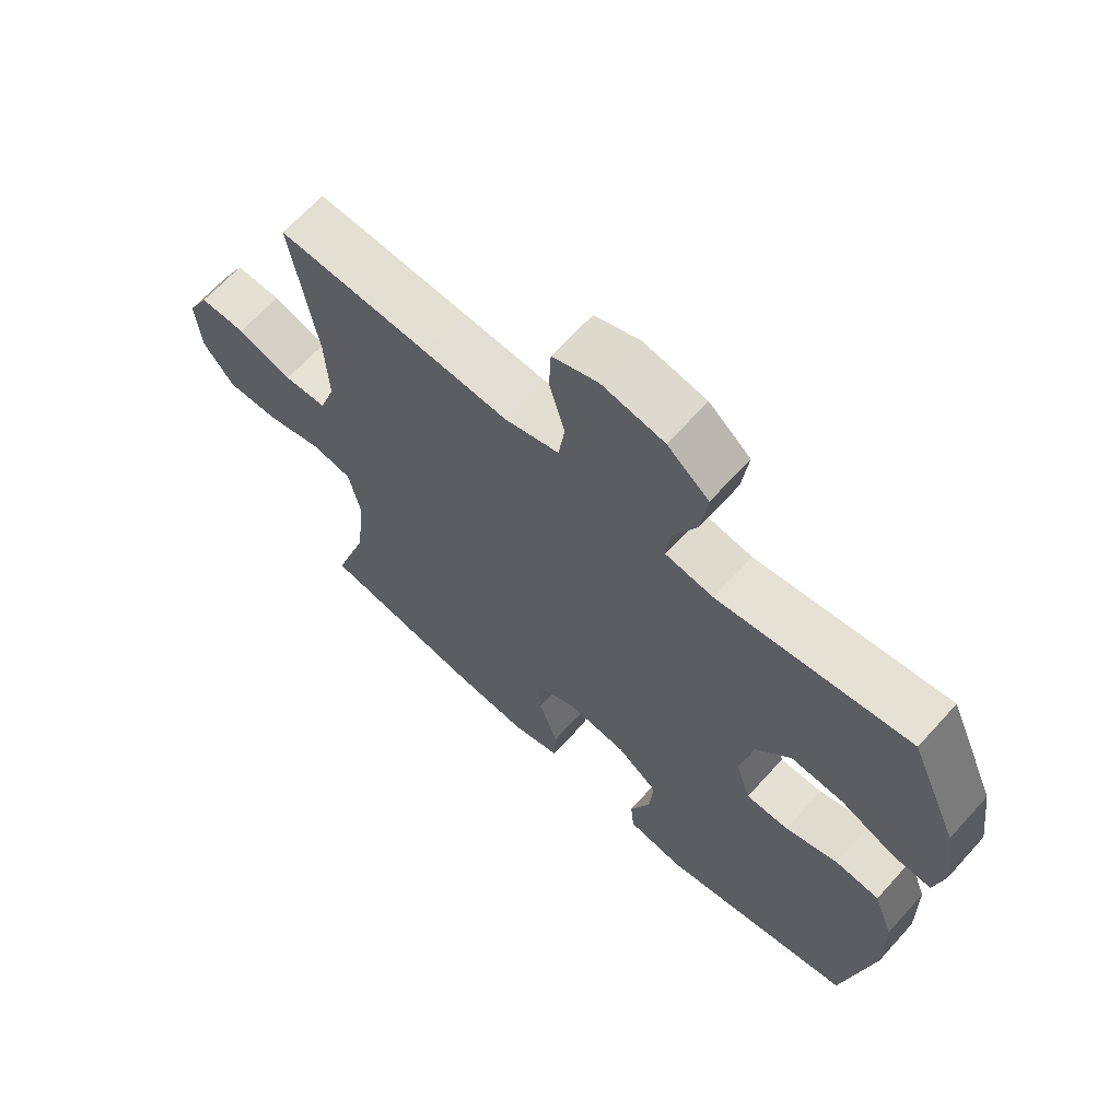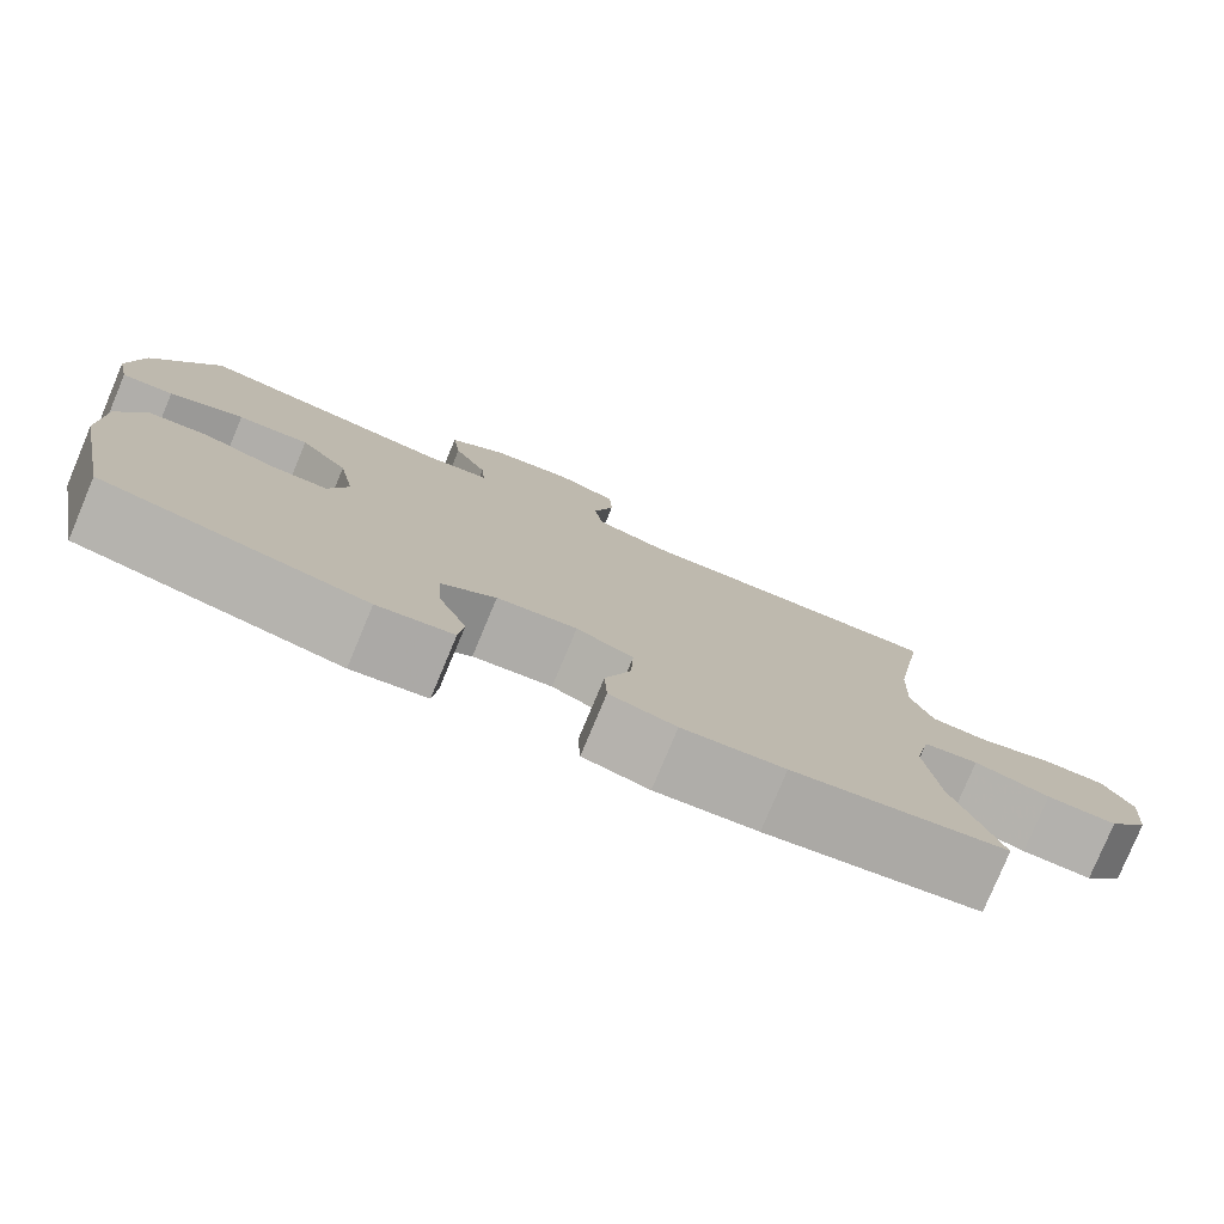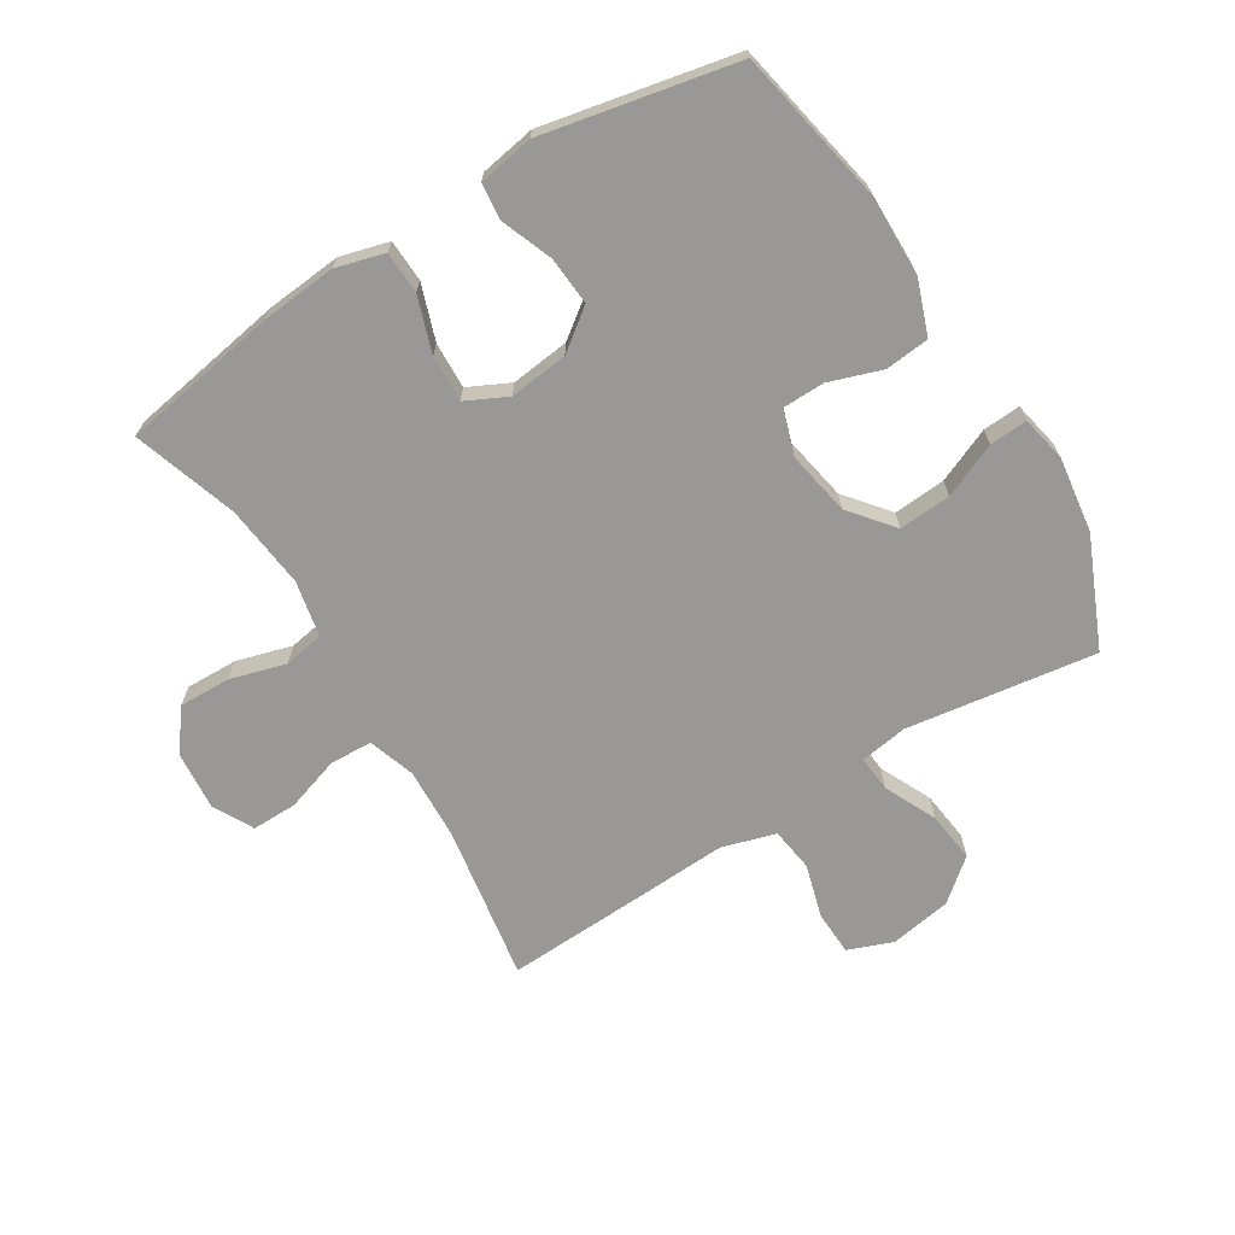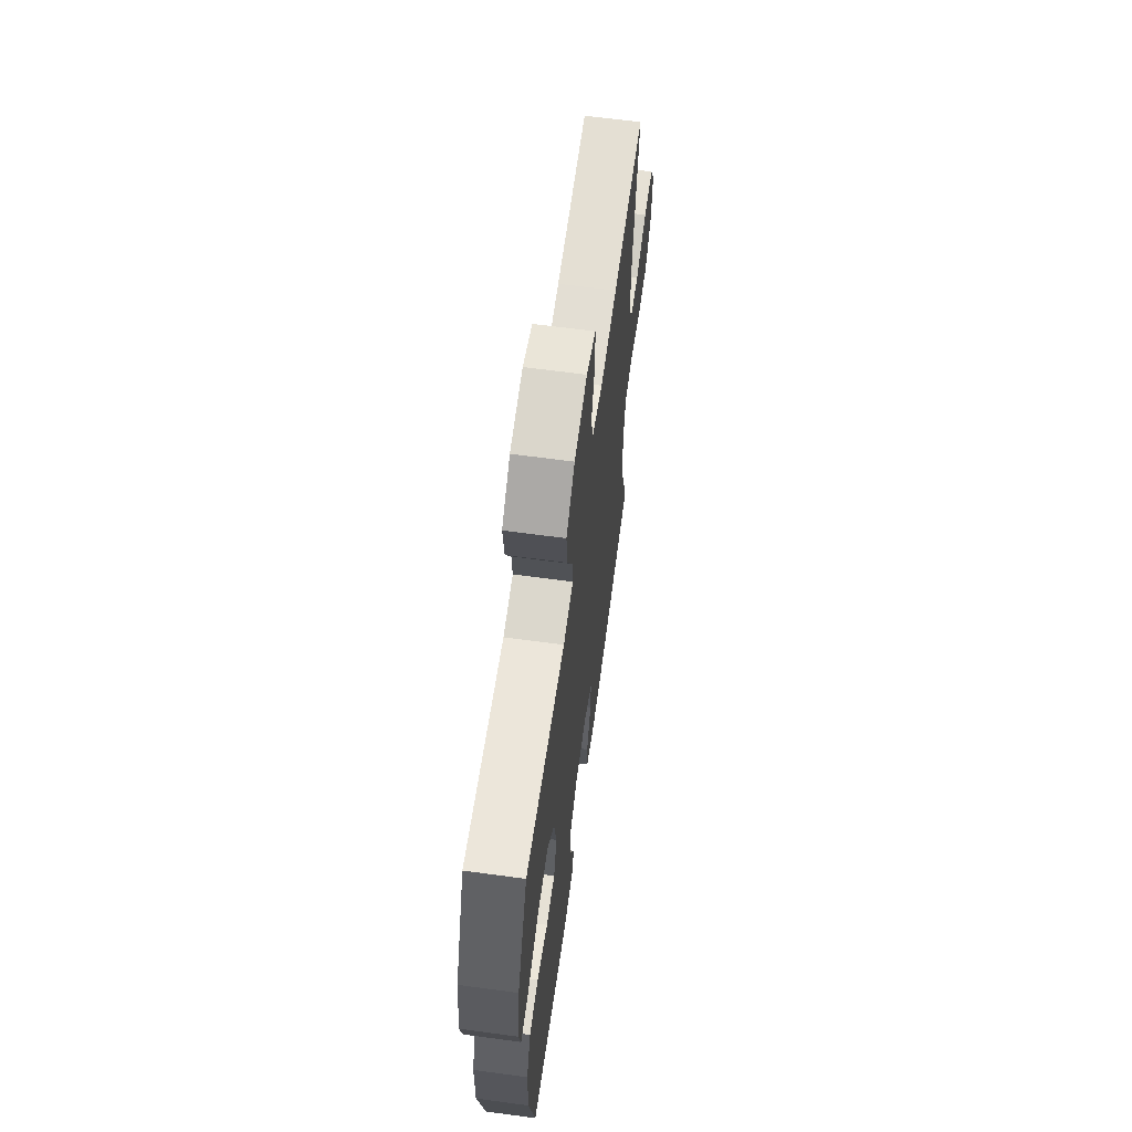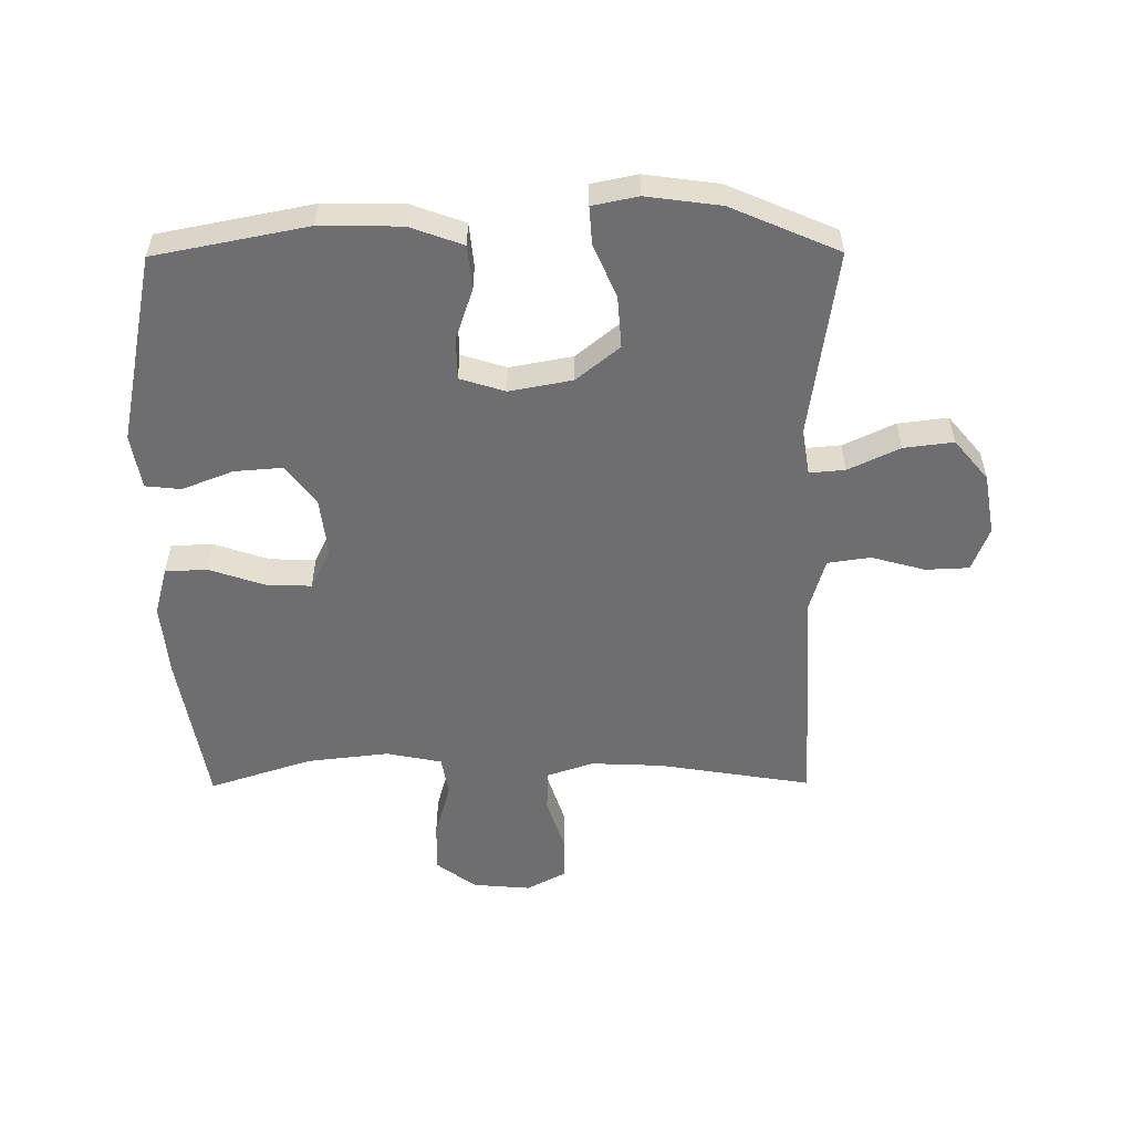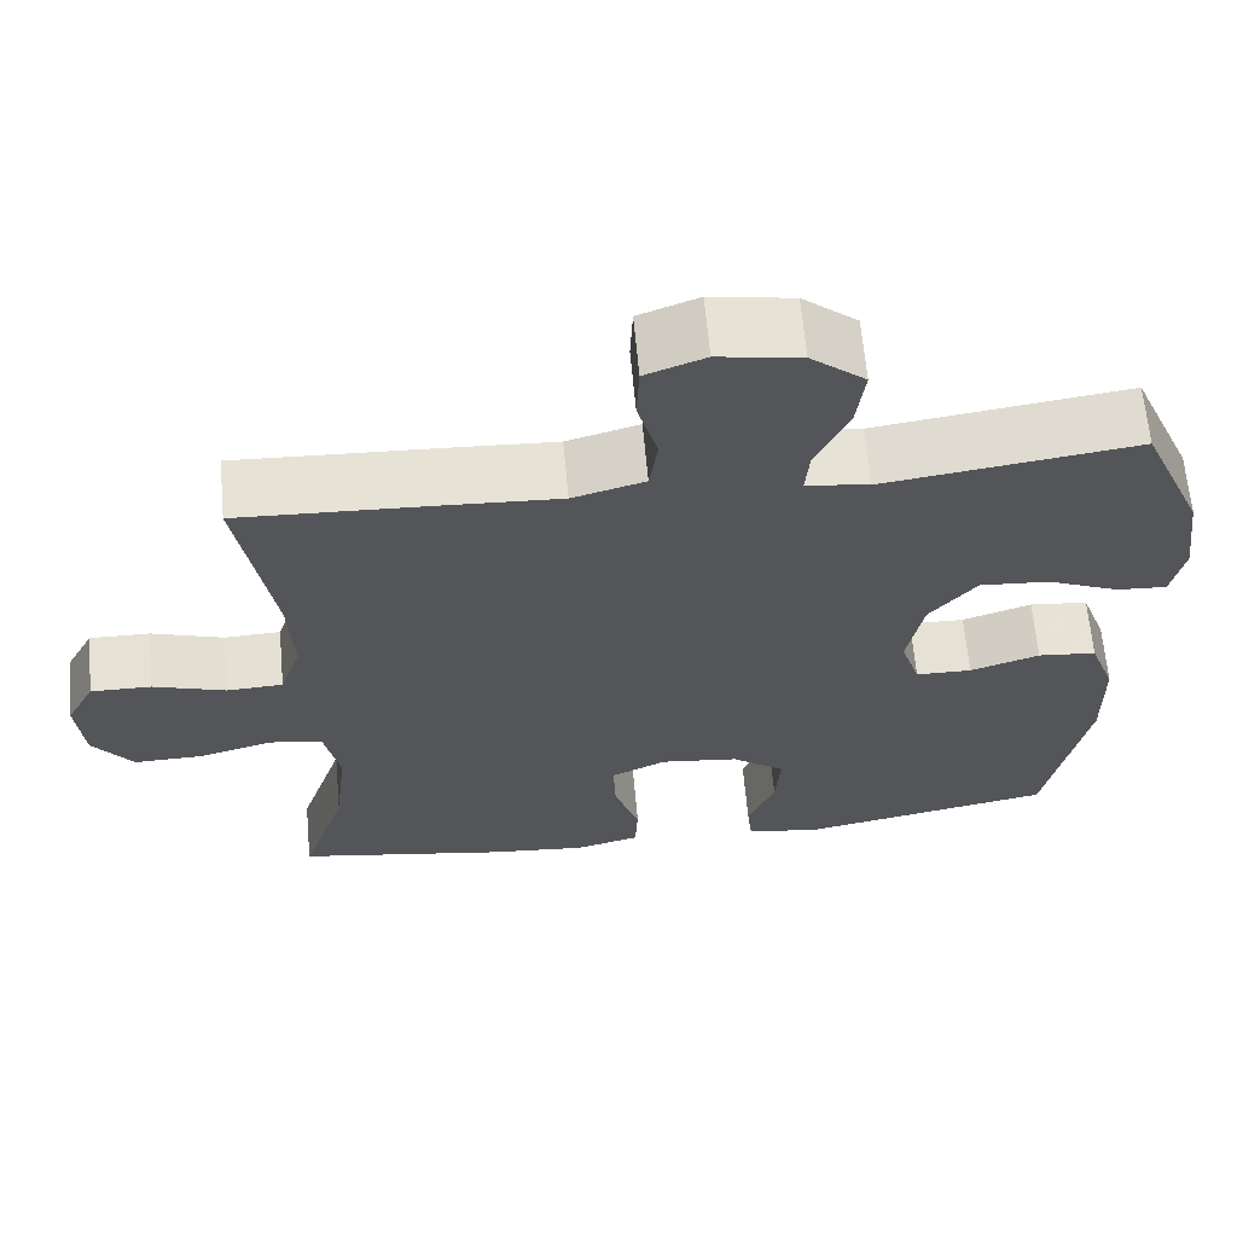
<metadata>
{"format":"obj","ext":"obj","renderer":"f3d","projection":"perspective","resolution":1024,"background":"white","views":[{"elev":65.8,"azim":-137.9,"up":"+Z"},{"elev":-79.0,"azim":-22.7,"up":"+Z"},{"elev":-68.6,"azim":-148.4,"up":"+Y"},{"elev":64.0,"azim":-82.2,"up":"+Z"},{"elev":-54.4,"azim":-89.6,"up":"+Y"},{"elev":64.5,"azim":174.8,"up":"+Z"}]}
</metadata>
<code>
v -0.5 0.07 -0.5
v -0.548 0.07 -0.255
v -0.546 0.07 -0.125
v -0.515 0.07 -0.04
v -0.445 0.07 -0.033
v -0.362 0.07 -0.061
v -0.295 0.07 -0.06
v -0.272 0.07 0.012
v -0.291 0.07 0.113
v -0.347 0.07 0.182
v -0.43 0.07 0.176
v -0.516 0.07 0.139
v -0.576 0.07 0.135
v -0.591 0.07 0.208
v -0.575 0.07 0.327
v -0.5 0.07 0.5
v -0.199 0.07 0.457
v -0.124 0.07 0.469
v -0.129 0.07 0.526
v -0.168 0.07 0.608
v -0.178 0.07 0.688
v -0.113 0.07 0.742
v -0.015 0.07 0.759
v 0.056 0.07 0.732
v 0.059 0.07 0.662
v 0.035 0.07 0.576
v 0.045 0.07 0.507
v 0.131 0.07 0.482
v 0.26 0.07 0.489
v 0.5 0.07 0.5
v 0.46 0.07 0.254
v 0.455 0.07 0.139
v 0.48 0.07 0.065
v 0.547 0.07 0.062
v 0.633 0.07 0.09
v 0.705 0.07 0.091
v 0.739 0.07 0.027
v 0.731 0.07 -0.066
v 0.683 0.07 -0.13
v 0.601 0.07 -0.128
v 0.513 0.07 -0.103
v 0.449 0.07 -0.114
v 0.431 0.07 -0.203
v 0.446 0.07 -0.335
v 0.5 0.07 -0.5
v 0.25 0.07 -0.543
v 0.131 0.07 -0.554
v 0.054 0.07 -0.533
v 0.051 0.07 -0.466
v 0.081 0.07 -0.378
v 0.084 0.07 -0.304
v 0.018 0.07 -0.272
v -0.075 0.07 -0.283
v -0.139 0.07 -0.331
v -0.133 0.07 -0.408
v -0.101 0.07 -0.49
v -0.107 0.07 -0.547
v -0.195 0.07 -0.562
v -0.5 0 -0.5
v -0.548 0 -0.255
v -0.546 0 -0.125
v -0.515 0 -0.04
v -0.445 0 -0.033
v -0.362 0 -0.061
v -0.295 0 -0.06
v -0.272 0 0.012
v -0.291 0 0.113
v -0.347 0 0.182
v -0.43 0 0.176
v -0.516 0 0.139
v -0.576 0 0.135
v -0.591 0 0.208
v -0.575 0 0.327
v -0.5 0 0.5
v -0.199 0 0.457
v -0.124 0 0.469
v -0.129 0 0.526
v -0.168 0 0.608
v -0.178 0 0.688
v -0.113 0 0.742
v -0.015 0 0.759
v 0.056 0 0.732
v 0.059 0 0.662
v 0.035 0 0.576
v 0.045 0 0.507
v 0.131 0 0.482
v 0.26 0 0.489
v 0.5 0 0.5
v 0.46 0 0.254
v 0.455 0 0.139
v 0.48 0 0.065
v 0.547 0 0.062
v 0.633 0 0.09
v 0.705 0 0.091
v 0.739 0 0.027
v 0.731 0 -0.066
v 0.683 0 -0.13
v 0.601 0 -0.128
v 0.513 0 -0.103
v 0.449 0 -0.114
v 0.431 0 -0.203
v 0.446 0 -0.335
v 0.5 0 -0.5
v 0.25 0 -0.543
v 0.131 0 -0.554
v 0.054 0 -0.533
v 0.051 0 -0.466
v 0.081 0 -0.378
v 0.084 0 -0.304
v 0.018 0 -0.272
v -0.075 0 -0.283
v -0.139 0 -0.331
v -0.133 0 -0.408
v -0.101 0 -0.49
v -0.107 0 -0.547
v -0.195 0 -0.562
f 4 5 6
f 3 4 6
f 2 3 6
f 1 2 6
f 58 1 6
f 57 58 6
f 56 57 6
f 55 56 6
f 54 55 6 7
f 53 54 7 8
f 52 53 8 9
f 51 52 9
f 48 49 50
f 47 48 50
f 46 47 50
f 45 46 50
f 44 45 50
f 43 44 50 51
f 51 9 10
f 43 51 10
f 42 43 10
f 39 40 41
f 38 39 41
f 37 38 41
f 36 37 41
f 35 36 41
f 34 35 41
f 33 34 41 42
f 32 33 42 10
f 28 29 30 31
f 31 32 10
f 28 31 10
f 27 28 10
f 24 25 26
f 23 24 26
f 22 23 26
f 21 22 26
f 20 21 26
f 19 20 26
f 18 19 26 27
f 15 16 17
f 14 15 17
f 13 14 17
f 12 13 17
f 11 12 17
f 11 17 18
f 10 11 18 27
f 64 63 62
f 64 62 61
f 64 61 60
f 64 60 59
f 64 59 116
f 64 116 115
f 64 115 114
f 64 114 113
f 65 64 113 112
f 66 65 112 111
f 67 66 111 110
f 67 110 109
f 108 107 106
f 108 106 105
f 108 105 104
f 108 104 103
f 108 103 102
f 109 108 102 101
f 68 67 109
f 68 109 101
f 68 101 100
f 99 98 97
f 99 97 96
f 99 96 95
f 99 95 94
f 99 94 93
f 99 93 92
f 100 99 92 91
f 68 100 91 90
f 89 88 87 86
f 68 90 89
f 68 89 86
f 68 86 85
f 84 83 82
f 84 82 81
f 84 81 80
f 84 80 79
f 84 79 78
f 84 78 77
f 85 84 77 76
f 75 74 73
f 75 73 72
f 75 72 71
f 75 71 70
f 75 70 69
f 76 75 69
f 85 76 69 68
f 1 59 60 2
f 2 60 61 3
f 3 61 62 4
f 4 62 63 5
f 5 63 64 6
f 6 64 65 7
f 7 65 66 8
f 8 66 67 9
f 9 67 68 10
f 10 68 69 11
f 11 69 70 12
f 12 70 71 13
f 13 71 72 14
f 14 72 73 15
f 15 73 74 16
f 16 74 75 17
f 17 75 76 18
f 18 76 77 19
f 19 77 78 20
f 20 78 79 21
f 21 79 80 22
f 22 80 81 23
f 23 81 82 24
f 24 82 83 25
f 25 83 84 26
f 26 84 85 27
f 27 85 86 28
f 28 86 87 29
f 29 87 88 30
f 30 88 89 31
f 31 89 90 32
f 32 90 91 33
f 33 91 92 34
f 34 92 93 35
f 35 93 94 36
f 36 94 95 37
f 37 95 96 38
f 38 96 97 39
f 39 97 98 40
f 40 98 99 41
f 41 99 100 42
f 42 100 101 43
f 43 101 102 44
f 44 102 103 45
f 45 103 104 46
f 46 104 105 47
f 47 105 106 48
f 48 106 107 49
f 49 107 108 50
f 50 108 109 51
f 51 109 110 52
f 52 110 111 53
f 53 111 112 54
f 54 112 113 55
f 55 113 114 56
f 56 114 115 57
f 57 115 116 58
f 58 116 59 1

</code>
